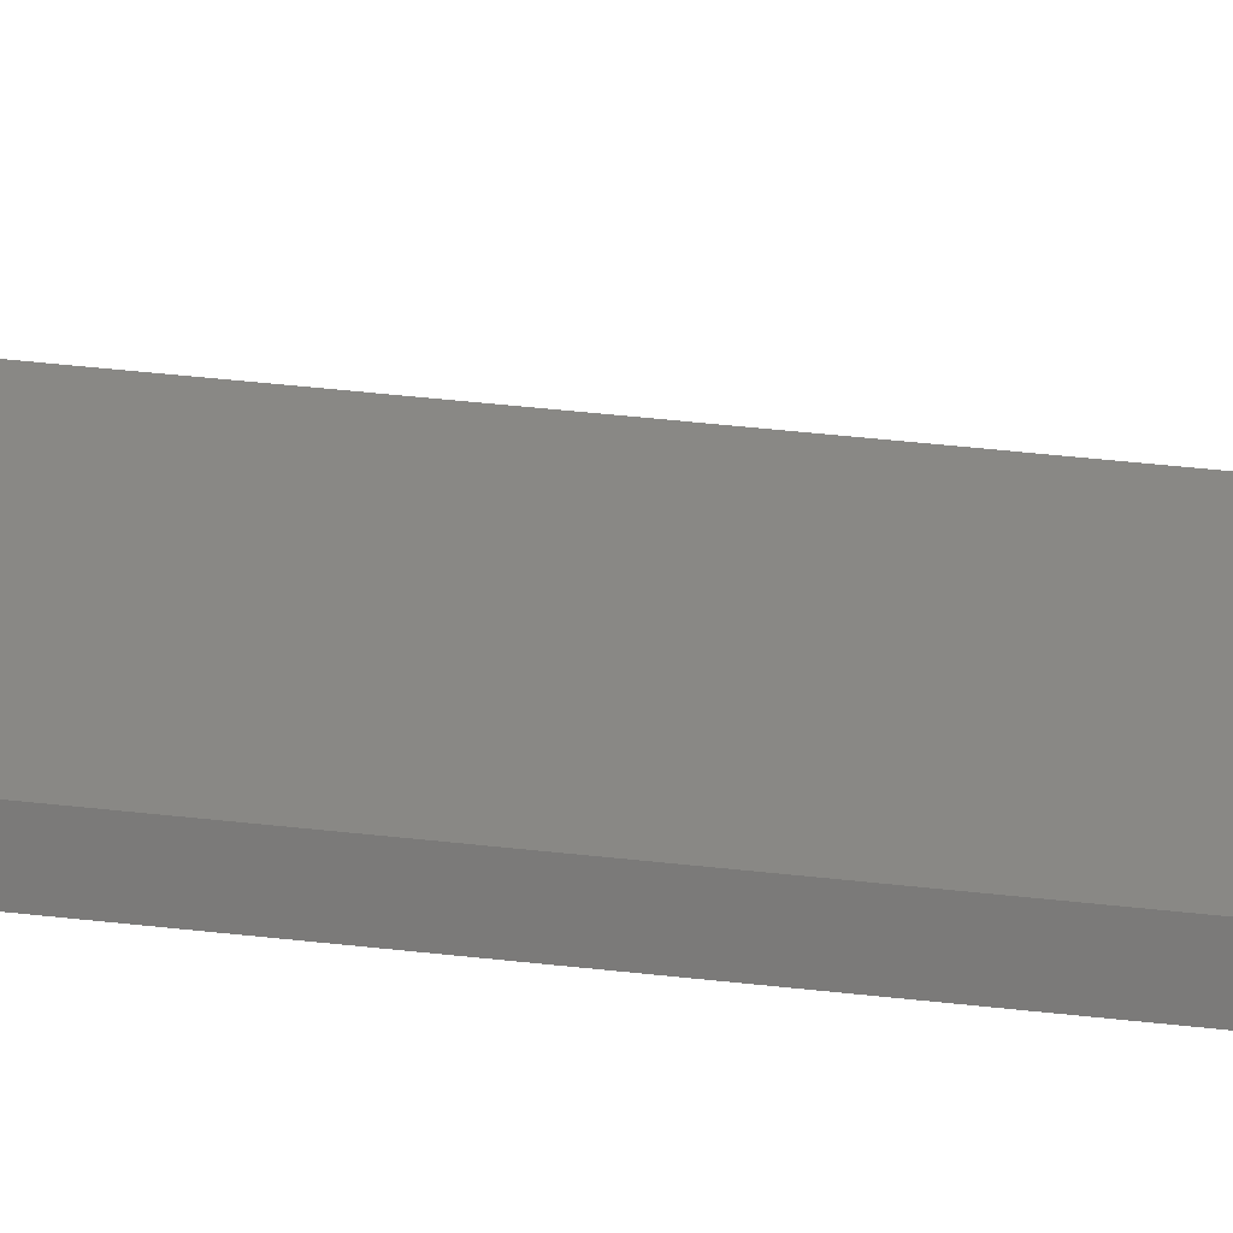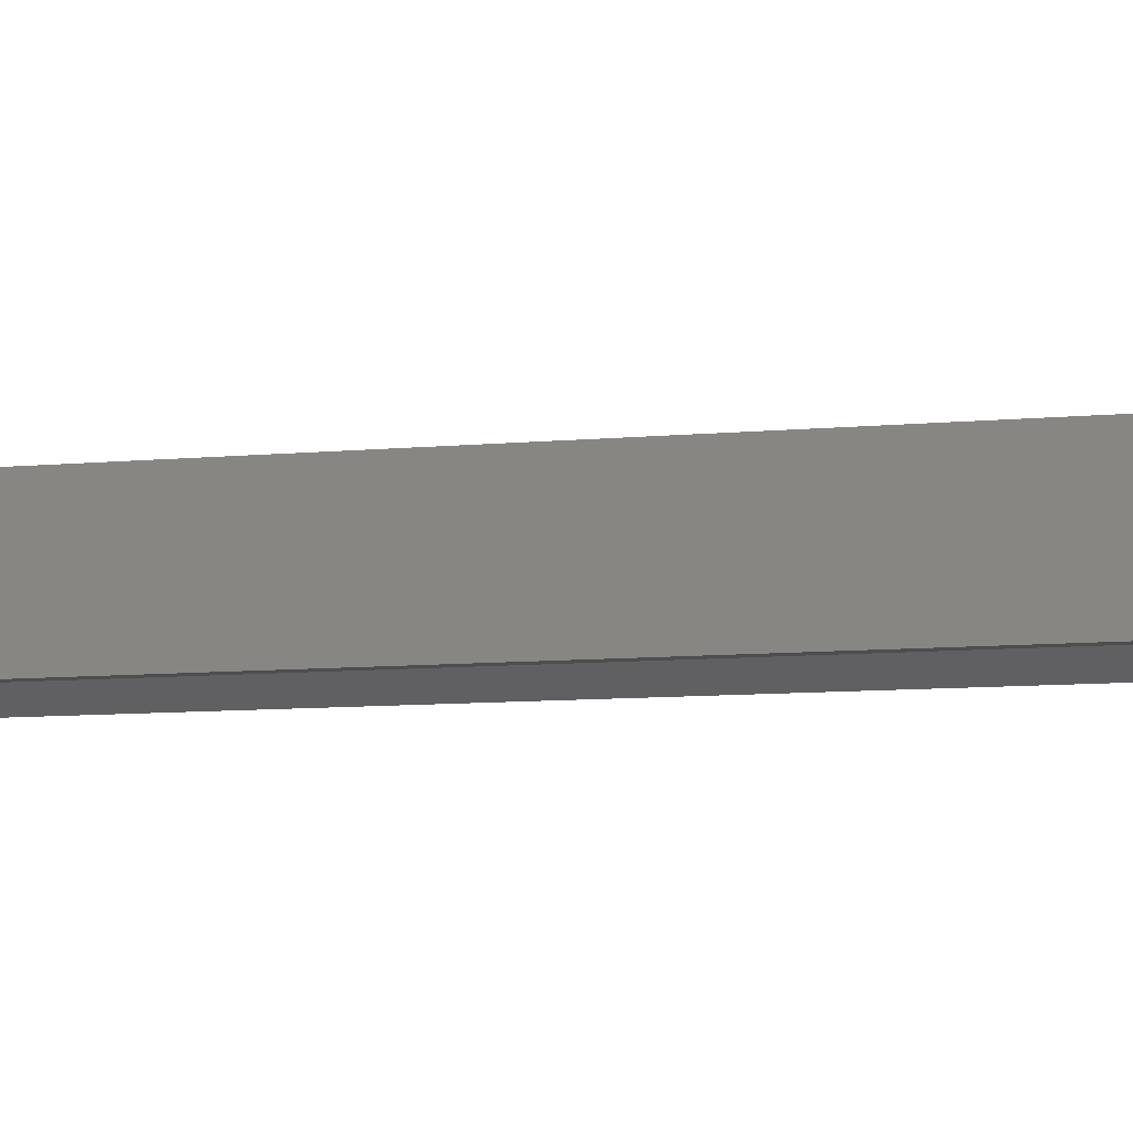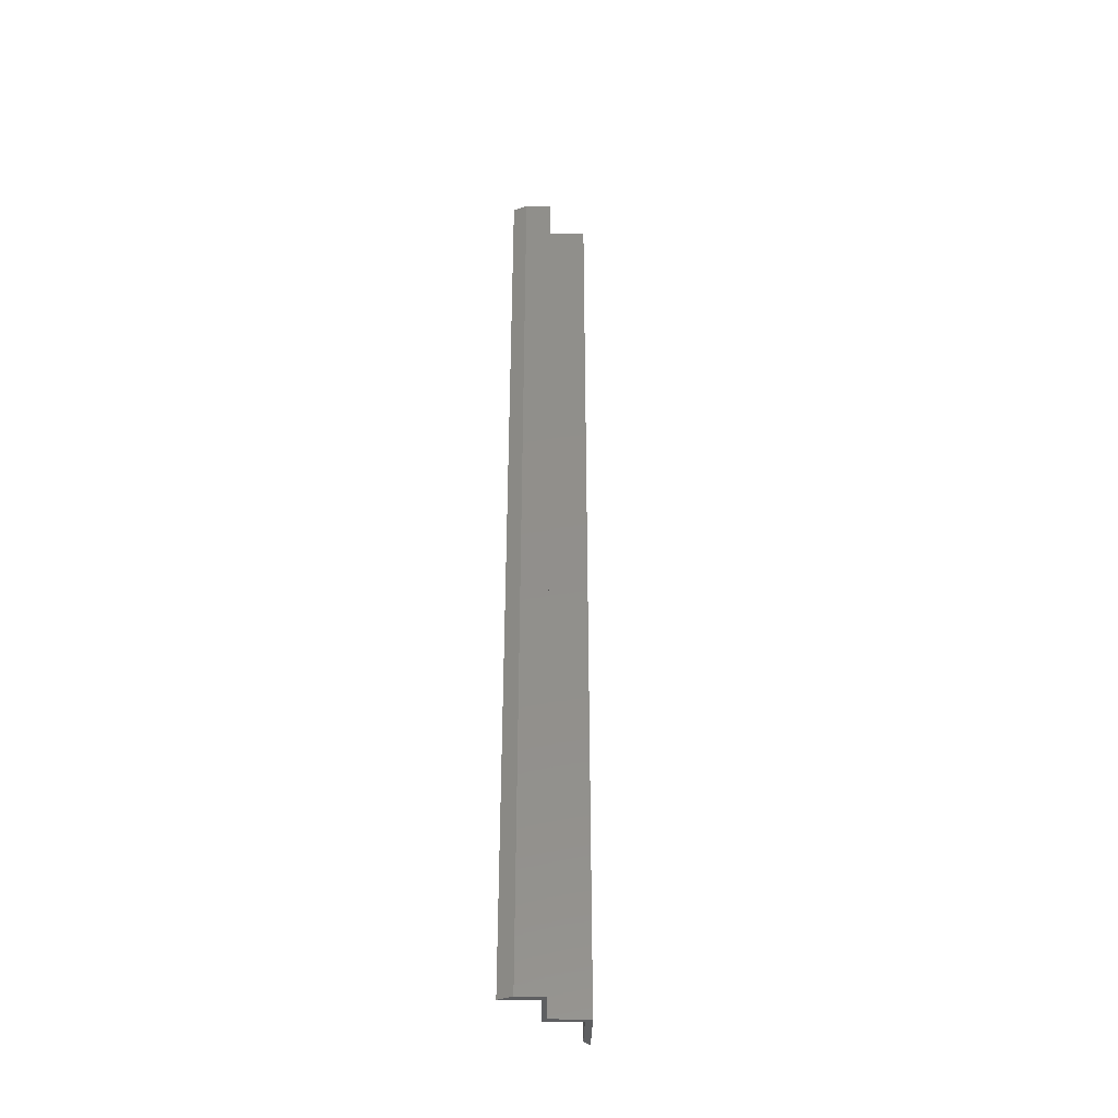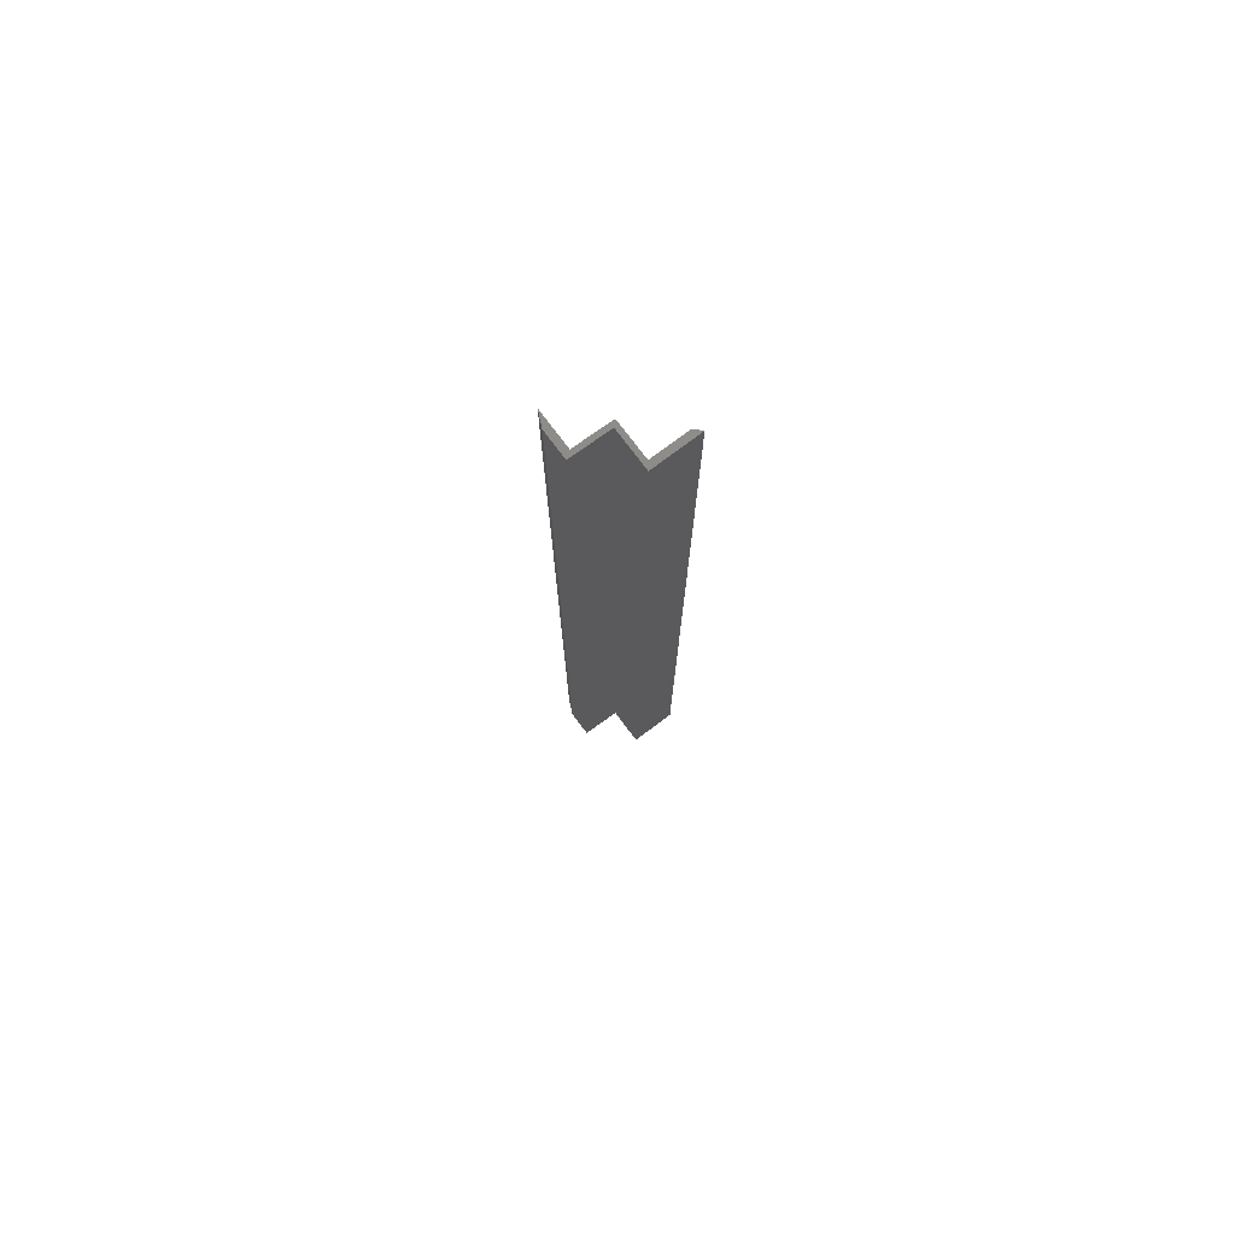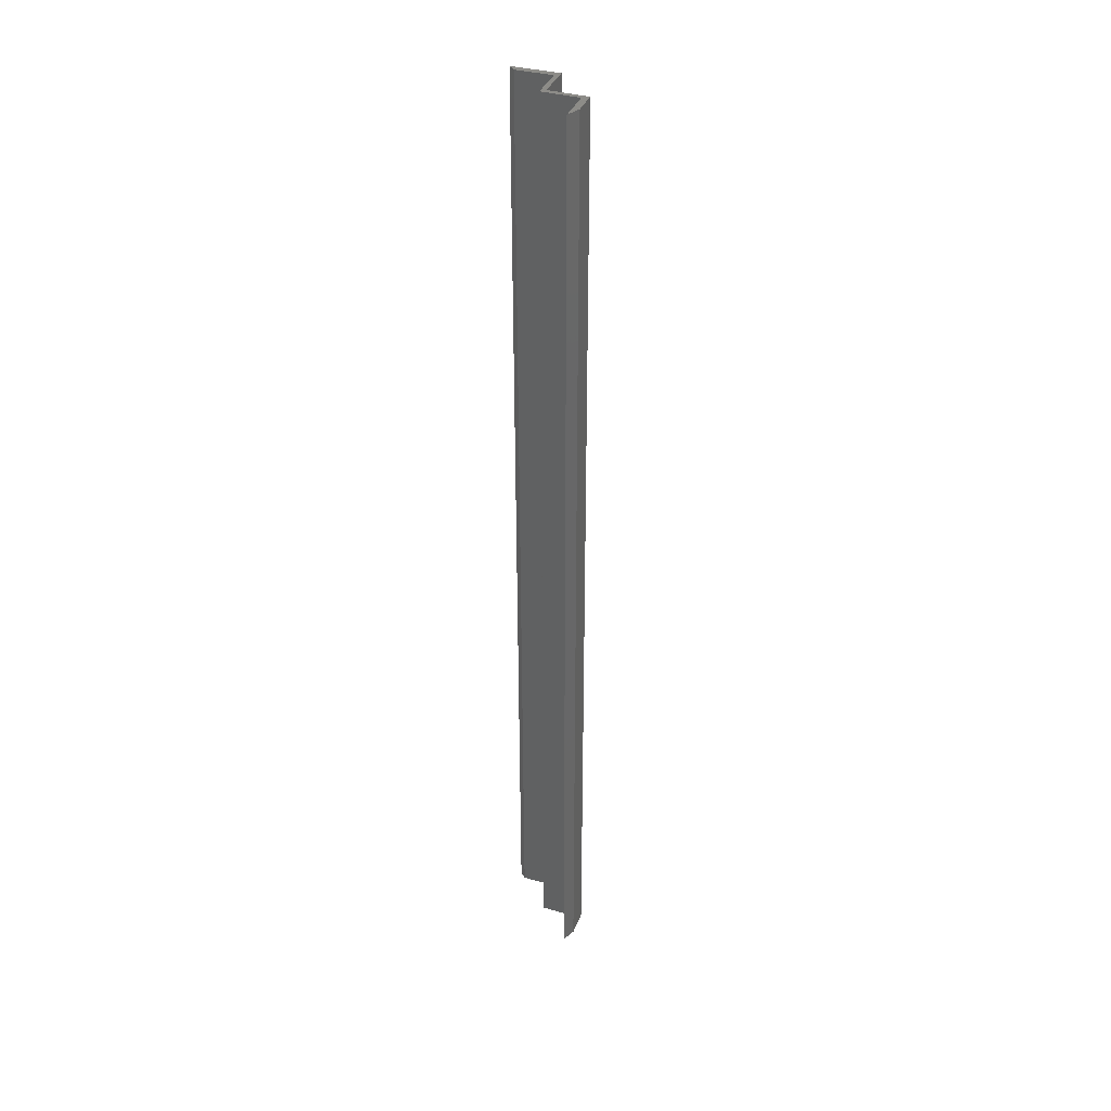
<metadata>
{"format":"stl","ext":"stl","renderer":"f3d","projection":"perspective","resolution":1024,"background":"white","views":[{"elev":35.1,"azim":-80.8,"up":"+Z"},{"elev":-2.8,"azim":128.9,"up":"+Z"},{"elev":-39.7,"azim":-46.8,"up":"+Y"},{"elev":76.2,"azim":8.1,"up":"+Y"},{"elev":36.4,"azim":-115.5,"up":"+Y"}]}
</metadata>
<code>
# stl→obj: 20 verts, 36 faces
v 0.02122 -0.75 0.02566
v 0.03997 -0.75 -5.318e-18
v 0.04688 -0.75 -5.741e-18
v 0.02023 -0.75 0.01974
v 0.0004934 -0.75 0.004934
v 0.0004934 -0.75 -2.9e-18
v -0.02023 -0.75 0.01974
v -0.02122 -0.75 0.02566
v -0.03583 -0.75 0.01105
v -0.03997 -0.75 -4.23e-19
v 0.04688 5.855e-18 -5.741e-18
v 0.03997 5.423e-18 -5.318e-18
v 0.02122 4.252e-18 0.02566
v 0.02023 4.191e-18 0.01974
v 0.0004934 2.958e-18 -2.9e-18
v 0.0004934 2.958e-18 0.004934
v -0.02023 1.664e-18 0.01974
v -0.03997 4.314e-19 -4.23e-19
v -0.03583 6.9e-19 0.01105
v -0.02122 1.602e-18 0.02566
f 1 2 3
f 4 2 1
f 4 1 5
f 4 5 6
f 7 6 5
f 7 5 8
f 7 8 9
f 7 9 10
f 11 12 13
f 14 15 16
f 14 16 13
f 14 13 12
f 17 18 19
f 17 19 20
f 17 20 16
f 17 16 15
f 20 19 8
f 8 19 9
f 18 17 10
f 10 17 7
f 9 19 10
f 10 19 18
f 16 20 5
f 5 20 8
f 13 16 1
f 1 16 5
f 11 13 3
f 3 13 1
f 12 11 2
f 2 11 3
f 14 12 4
f 4 12 2
f 15 14 6
f 6 14 4
f 17 15 7
f 7 15 6

</code>
